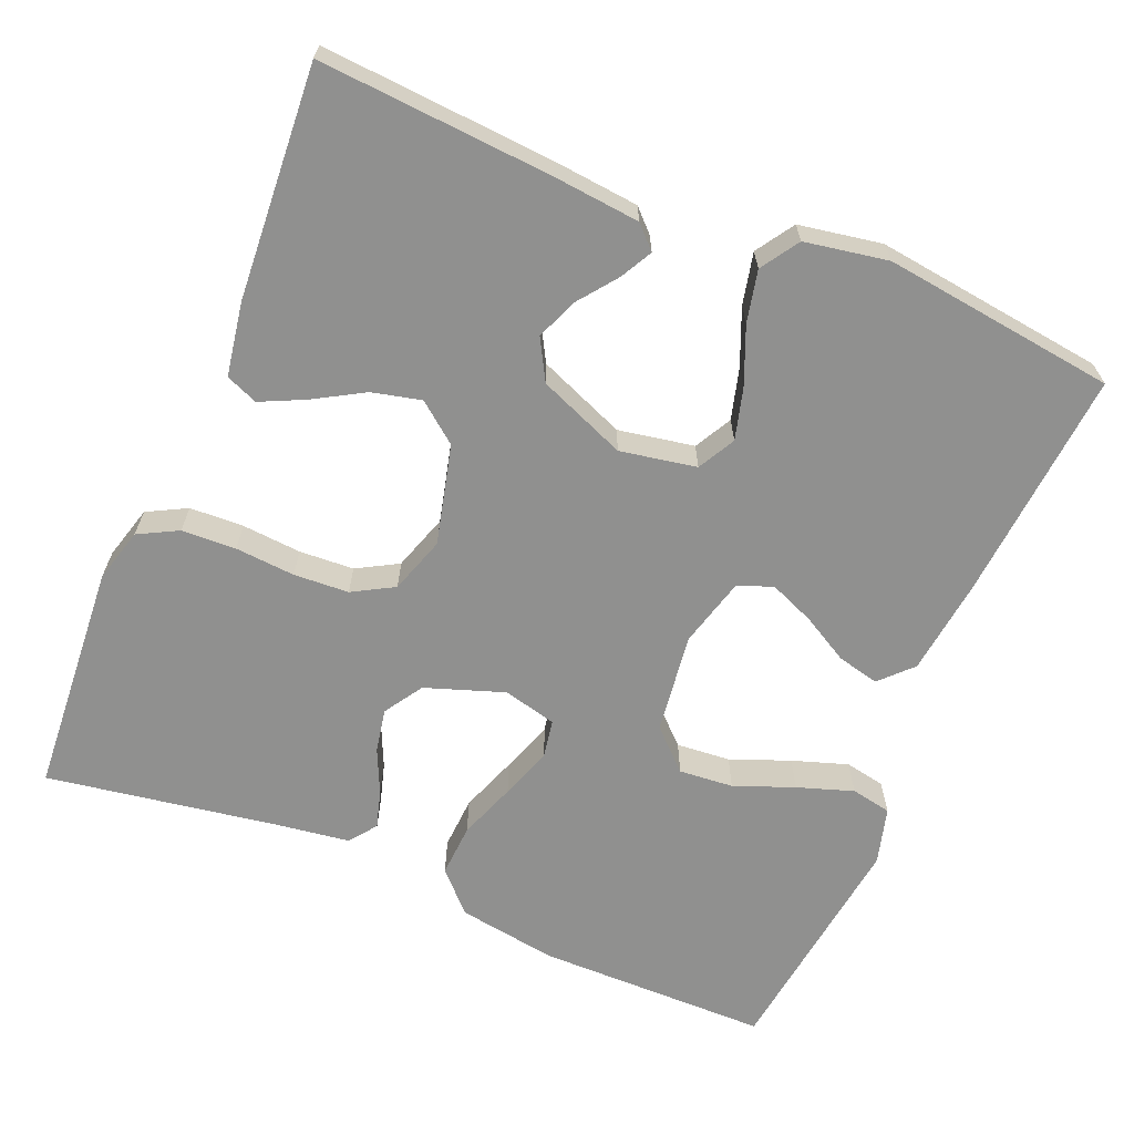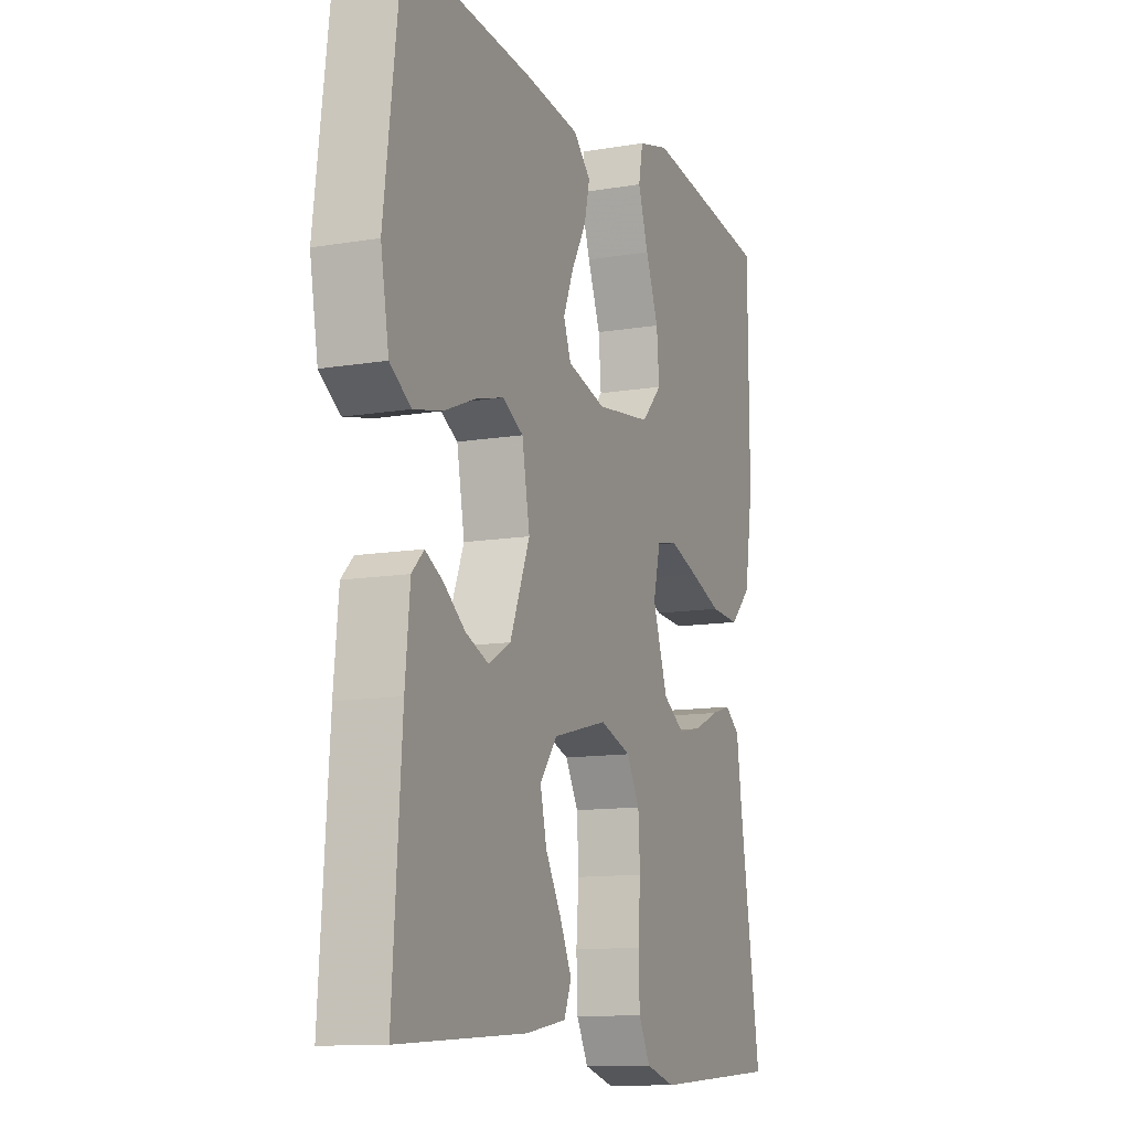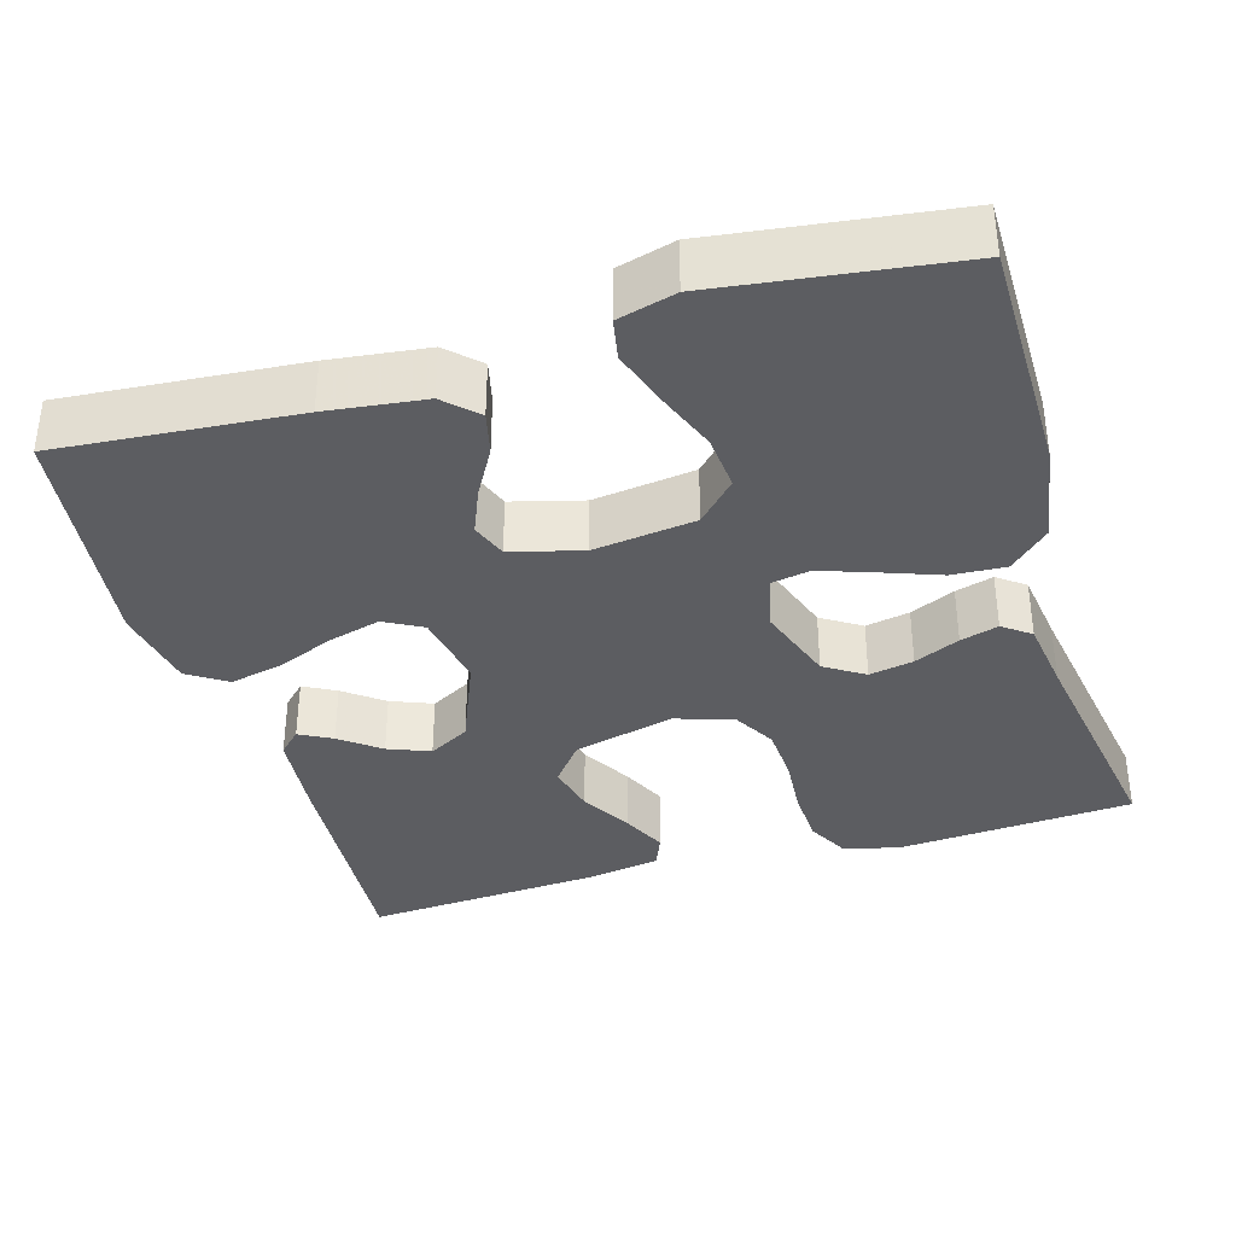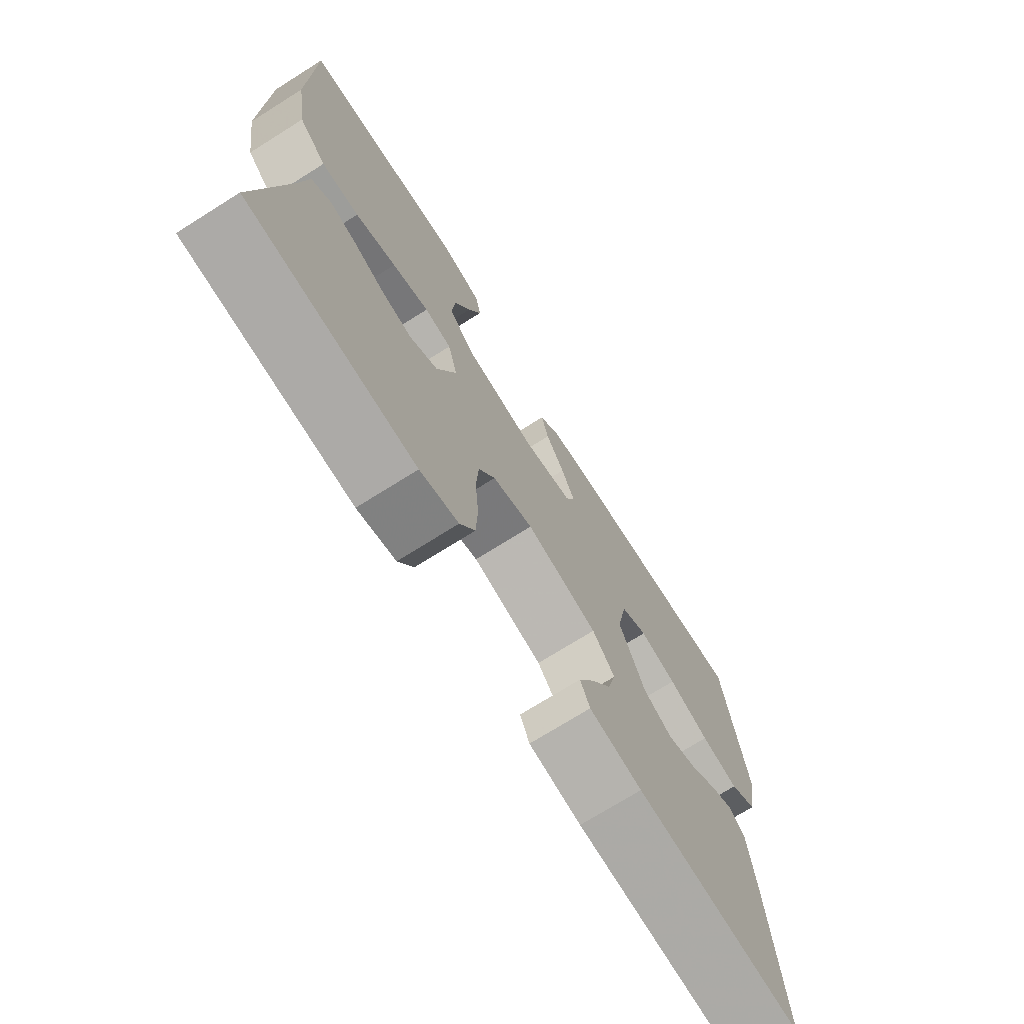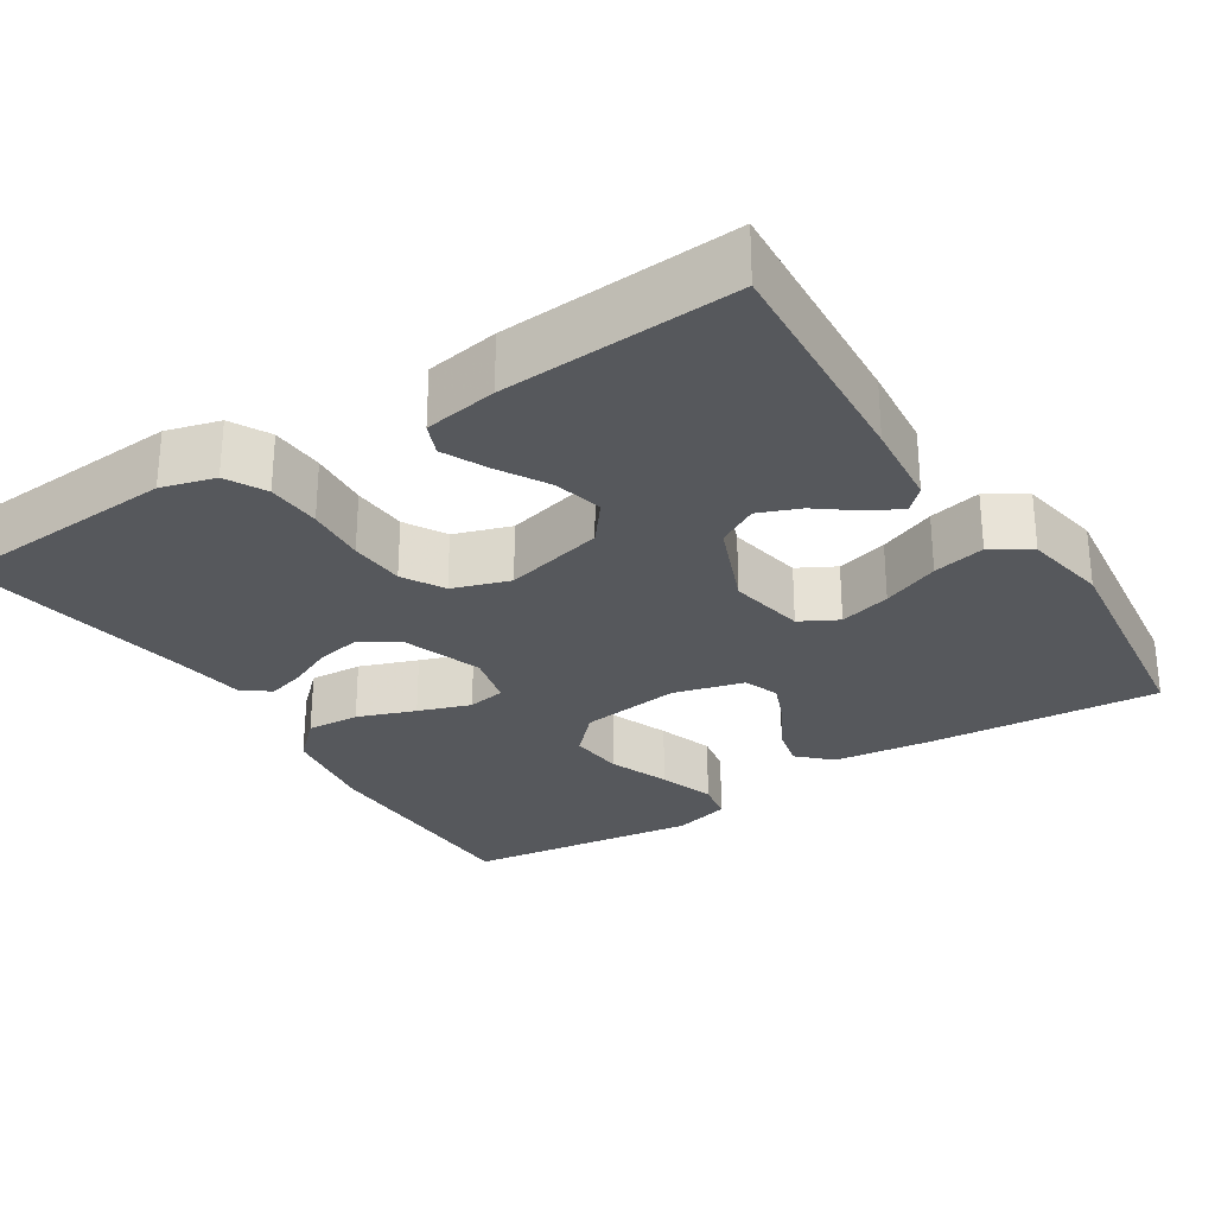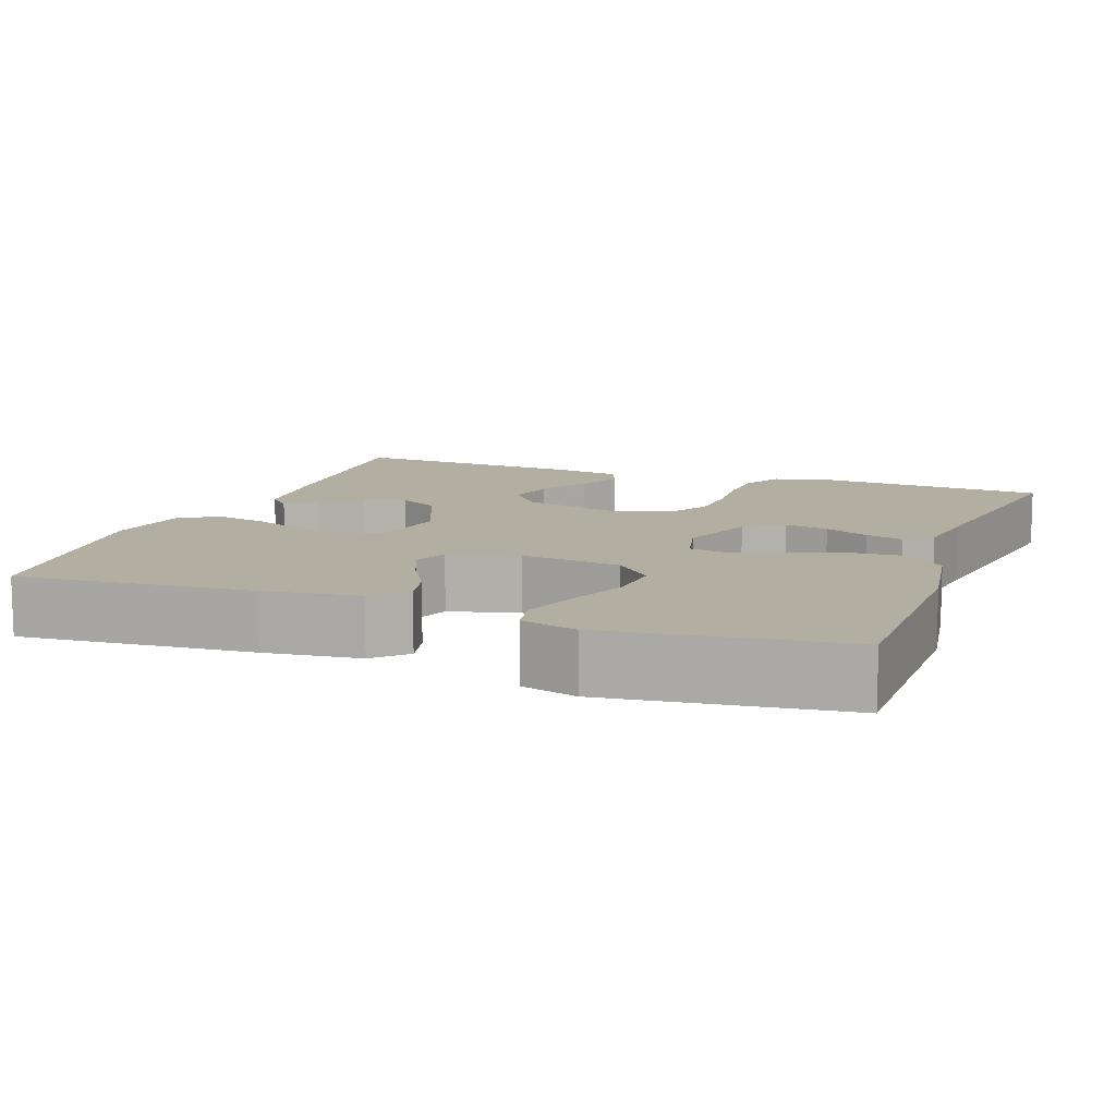
<metadata>
{"format":"obj","ext":"obj","renderer":"f3d","projection":"perspective","resolution":1024,"background":"white","views":[{"elev":-65.5,"azim":-112.7,"up":"+Y"},{"elev":-11.8,"azim":-68.0,"up":"+Z"},{"elev":-36.5,"azim":16.4,"up":"+Y"},{"elev":-73.0,"azim":122.1,"up":"+Z"},{"elev":-28.1,"azim":-147.4,"up":"+Y"},{"elev":10.8,"azim":20.2,"up":"+Y"}]}
</metadata>
<code>
v -0.5 0.07 -0.5
v -0.479 0.07 -0.2
v -0.468 0.07 -0.089
v -0.44 0.07 -0.061
v -0.399 0.07 -0.083
v -0.349 0.07 -0.121
v -0.296 0.07 -0.142
v -0.244 0.07 -0.113
v -0.198 0.07 0
v -0.216 0.07 0.098
v -0.264 0.07 0.124
v -0.33 0.07 0.106
v -0.403 0.07 0.076
v -0.47 0.07 0.061
v -0.519 0.07 0.093
v -0.538 0.07 0.2
v -0.5 0.07 0.5
v -0.2 0.07 0.476
v -0.076 0.07 0.461
v -0.036 0.07 0.422
v -0.049 0.07 0.368
v -0.083 0.07 0.308
v -0.107 0.07 0.25
v -0.09 0.07 0.205
v 0 0.07 0.181
v 0.129 0.07 0.198
v 0.177 0.07 0.248
v 0.171 0.07 0.318
v 0.141 0.07 0.395
v 0.117 0.07 0.467
v 0.127 0.07 0.519
v 0.2 0.07 0.539
v 0.5 0.07 0.5
v 0.502 0.07 0.2
v 0.482 0.07 0.072
v 0.432 0.07 0.024
v 0.364 0.07 0.028
v 0.29 0.07 0.055
v 0.223 0.07 0.078
v 0.174 0.07 0.069
v 0.157 0.07 0
v 0.192 0.07 -0.101
v 0.242 0.07 -0.133
v 0.298 0.07 -0.122
v 0.355 0.07 -0.096
v 0.403 0.07 -0.082
v 0.438 0.07 -0.108
v 0.451 0.07 -0.2
v 0.5 0.07 -0.5
v 0.2 0.07 -0.521
v 0.131 0.07 -0.502
v 0.104 0.07 -0.451
v 0.101 0.07 -0.381
v 0.107 0.07 -0.304
v 0.103 0.07 -0.233
v 0.073 0.07 -0.18
v 0 0.07 -0.156
v -0.128 0.07 -0.188
v -0.168 0.07 -0.239
v -0.153 0.07 -0.302
v -0.116 0.07 -0.366
v -0.089 0.07 -0.423
v -0.106 0.07 -0.464
v -0.2 0.07 -0.48
v -0.5 0 -0.5
v -0.479 0 -0.2
v -0.468 0 -0.089
v -0.44 0 -0.061
v -0.399 0 -0.083
v -0.349 0 -0.121
v -0.296 0 -0.142
v -0.244 0 -0.113
v -0.198 0 0
v -0.216 0 0.098
v -0.264 0 0.124
v -0.33 0 0.106
v -0.403 0 0.076
v -0.47 0 0.061
v -0.519 0 0.093
v -0.538 0 0.2
v -0.5 0 0.5
v -0.2 0 0.476
v -0.076 0 0.461
v -0.036 0 0.422
v -0.049 0 0.368
v -0.083 0 0.308
v -0.107 0 0.25
v -0.09 0 0.205
v 0 0 0.181
v 0.129 0 0.198
v 0.177 0 0.248
v 0.171 0 0.318
v 0.141 0 0.395
v 0.117 0 0.467
v 0.127 0 0.519
v 0.2 0 0.539
v 0.5 0 0.5
v 0.502 0 0.2
v 0.482 0 0.072
v 0.432 0 0.024
v 0.364 0 0.028
v 0.29 0 0.055
v 0.223 0 0.078
v 0.174 0 0.069
v 0.157 0 0
v 0.192 0 -0.101
v 0.242 0 -0.133
v 0.298 0 -0.122
v 0.355 0 -0.096
v 0.403 0 -0.082
v 0.438 0 -0.108
v 0.451 0 -0.2
v 0.5 0 -0.5
v 0.2 0 -0.521
v 0.131 0 -0.502
v 0.104 0 -0.451
v 0.101 0 -0.381
v 0.107 0 -0.304
v 0.103 0 -0.233
v 0.073 0 -0.18
v 0 0 -0.156
v -0.128 0 -0.188
v -0.168 0 -0.239
v -0.153 0 -0.302
v -0.116 0 -0.366
v -0.089 0 -0.423
v -0.106 0 -0.464
v -0.2 0 -0.48
f 4 5 6
f 3 4 6
f 2 3 6
f 1 2 6
f 64 1 6
f 63 64 6
f 62 63 6
f 61 62 6
f 60 61 6
f 59 60 6 7
f 58 59 7 8
f 57 58 8 9
f 56 57 9 10
f 52 53 54
f 51 52 54
f 50 51 54
f 49 50 54
f 48 49 54
f 48 54 55
f 47 48 55
f 46 47 55
f 45 46 55
f 44 45 55
f 43 44 55 56
f 36 37 38
f 35 36 38
f 34 35 38
f 33 34 38
f 32 33 38
f 31 32 38
f 30 31 38
f 29 30 38
f 28 29 38
f 27 28 38 39
f 26 27 39 40
f 20 21 22
f 19 20 22
f 18 19 22
f 17 18 22
f 16 17 22
f 15 16 22
f 14 15 22
f 13 14 22
f 12 13 22
f 11 12 22 23
f 10 11 23 24
f 42 43 56 10
f 10 24 25
f 42 10 25
f 41 42 25
f 25 26 40 41
f 70 69 68
f 70 68 67
f 70 67 66
f 70 66 65
f 70 65 128
f 70 128 127
f 70 127 126
f 70 126 125
f 70 125 124
f 71 70 124 123
f 72 71 123 122
f 73 72 122 121
f 74 73 121 120
f 118 117 116
f 118 116 115
f 118 115 114
f 118 114 113
f 118 113 112
f 119 118 112
f 119 112 111
f 119 111 110
f 119 110 109
f 119 109 108
f 120 119 108 107
f 102 101 100
f 102 100 99
f 102 99 98
f 102 98 97
f 102 97 96
f 102 96 95
f 102 95 94
f 102 94 93
f 102 93 92
f 103 102 92 91
f 104 103 91 90
f 86 85 84
f 86 84 83
f 86 83 82
f 86 82 81
f 86 81 80
f 86 80 79
f 86 79 78
f 86 78 77
f 86 77 76
f 87 86 76 75
f 88 87 75 74
f 74 120 107 106
f 89 88 74
f 89 74 106
f 89 106 105
f 105 104 90 89
f 1 65 66 2
f 2 66 67 3
f 3 67 68 4
f 4 68 69 5
f 5 69 70 6
f 6 70 71 7
f 7 71 72 8
f 8 72 73 9
f 9 73 74 10
f 10 74 75 11
f 11 75 76 12
f 12 76 77 13
f 13 77 78 14
f 14 78 79 15
f 15 79 80 16
f 16 80 81 17
f 17 81 82 18
f 18 82 83 19
f 19 83 84 20
f 20 84 85 21
f 21 85 86 22
f 22 86 87 23
f 23 87 88 24
f 24 88 89 25
f 25 89 90 26
f 26 90 91 27
f 27 91 92 28
f 28 92 93 29
f 29 93 94 30
f 30 94 95 31
f 31 95 96 32
f 32 96 97 33
f 33 97 98 34
f 34 98 99 35
f 35 99 100 36
f 36 100 101 37
f 37 101 102 38
f 38 102 103 39
f 39 103 104 40
f 40 104 105 41
f 41 105 106 42
f 42 106 107 43
f 43 107 108 44
f 44 108 109 45
f 45 109 110 46
f 46 110 111 47
f 47 111 112 48
f 48 112 113 49
f 49 113 114 50
f 50 114 115 51
f 51 115 116 52
f 52 116 117 53
f 53 117 118 54
f 54 118 119 55
f 55 119 120 56
f 56 120 121 57
f 57 121 122 58
f 58 122 123 59
f 59 123 124 60
f 60 124 125 61
f 61 125 126 62
f 62 126 127 63
f 63 127 128 64
f 64 128 65 1

</code>
